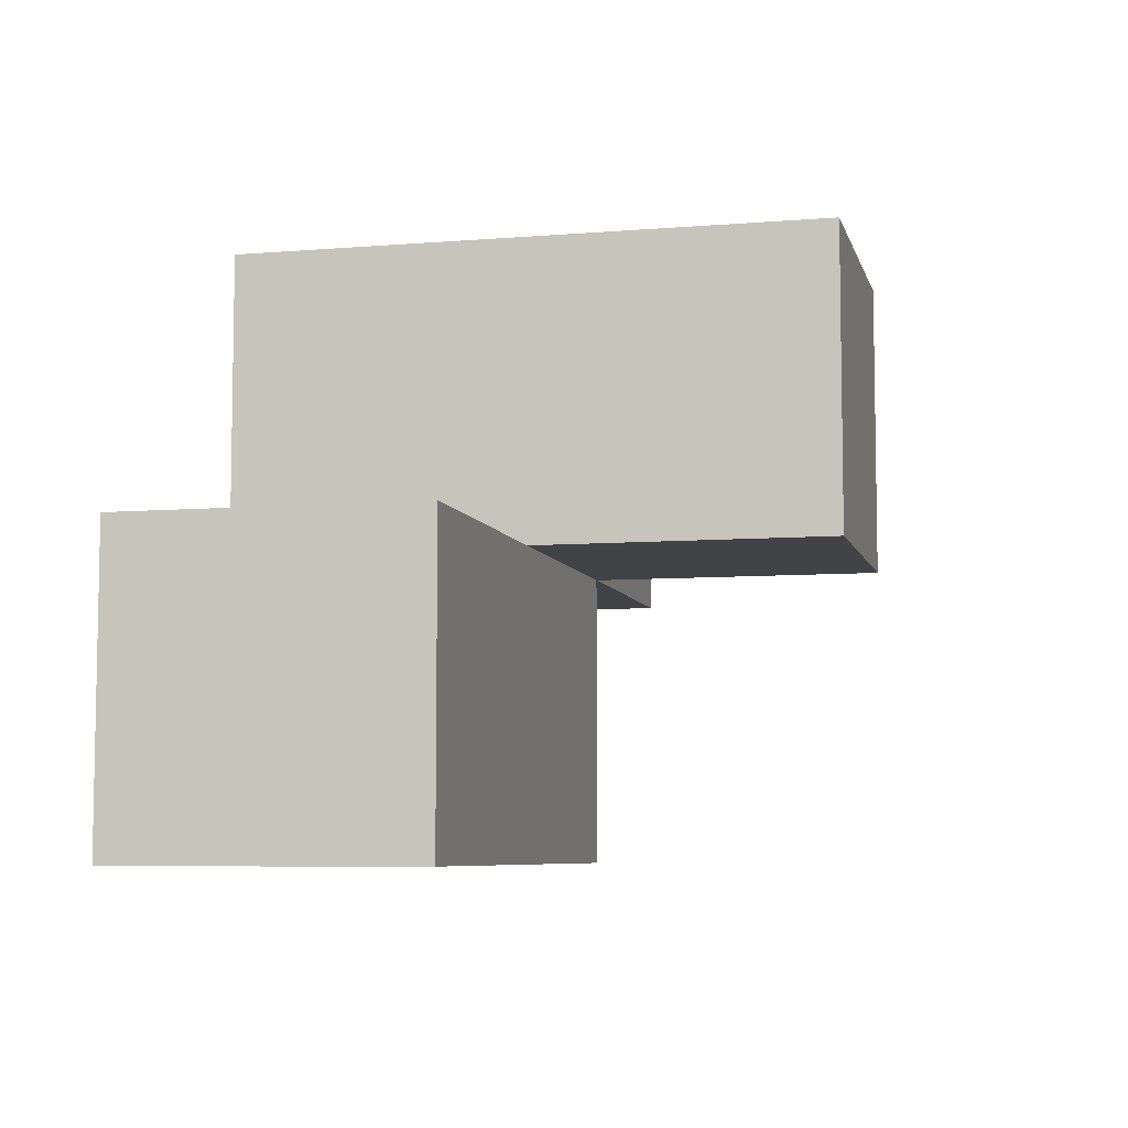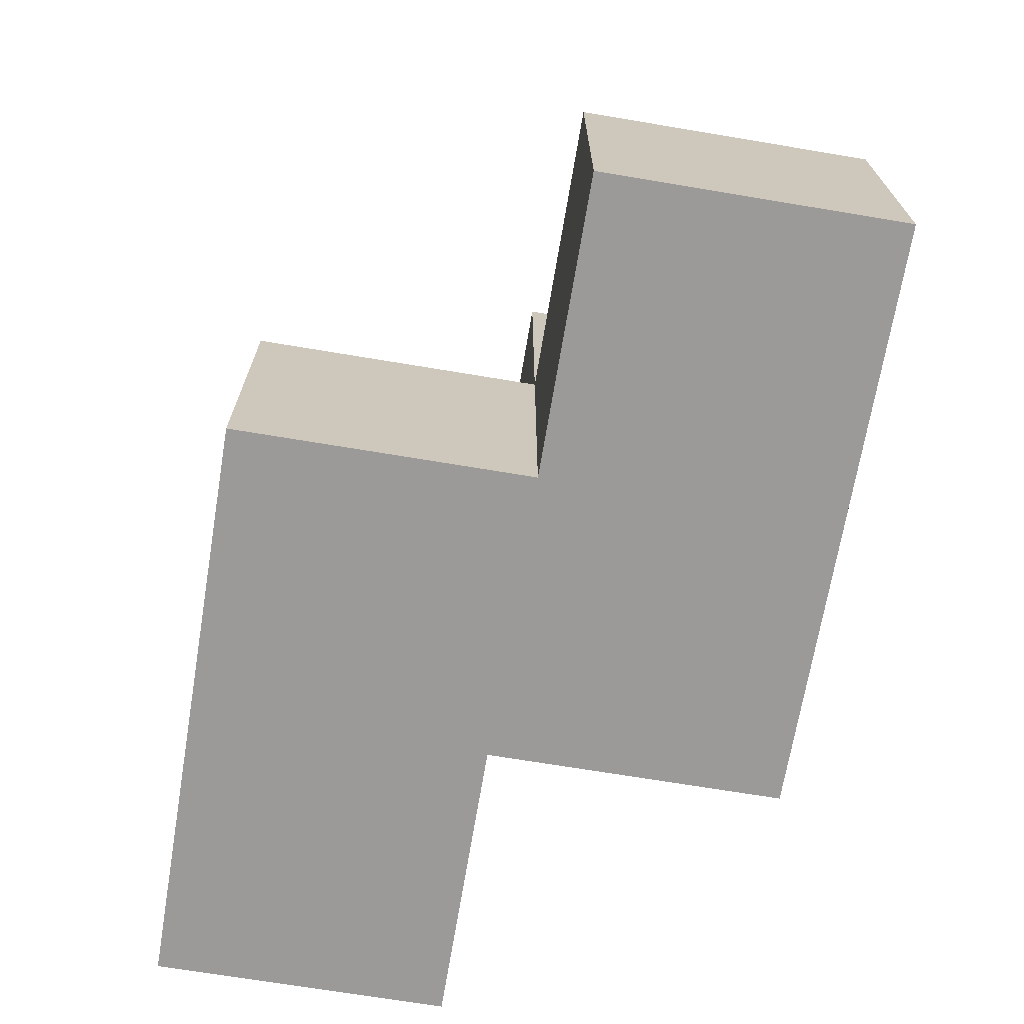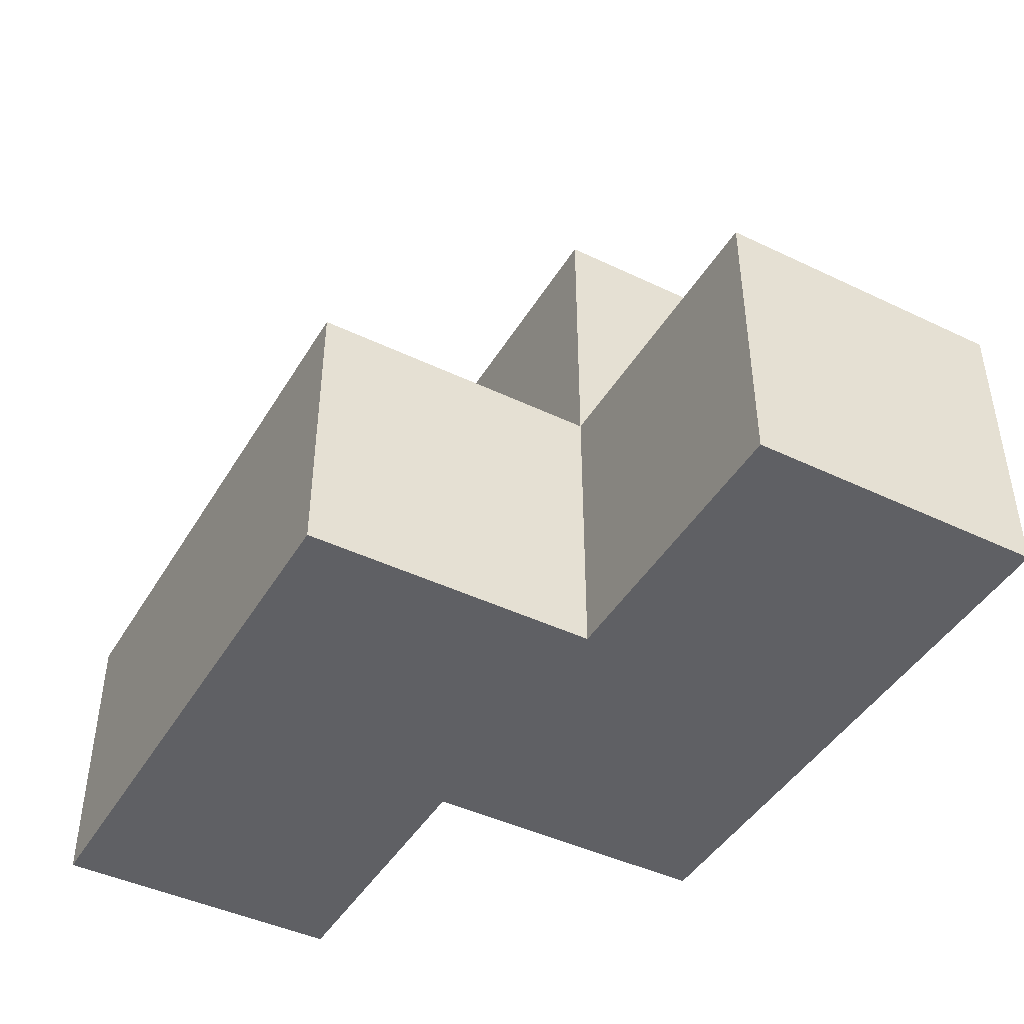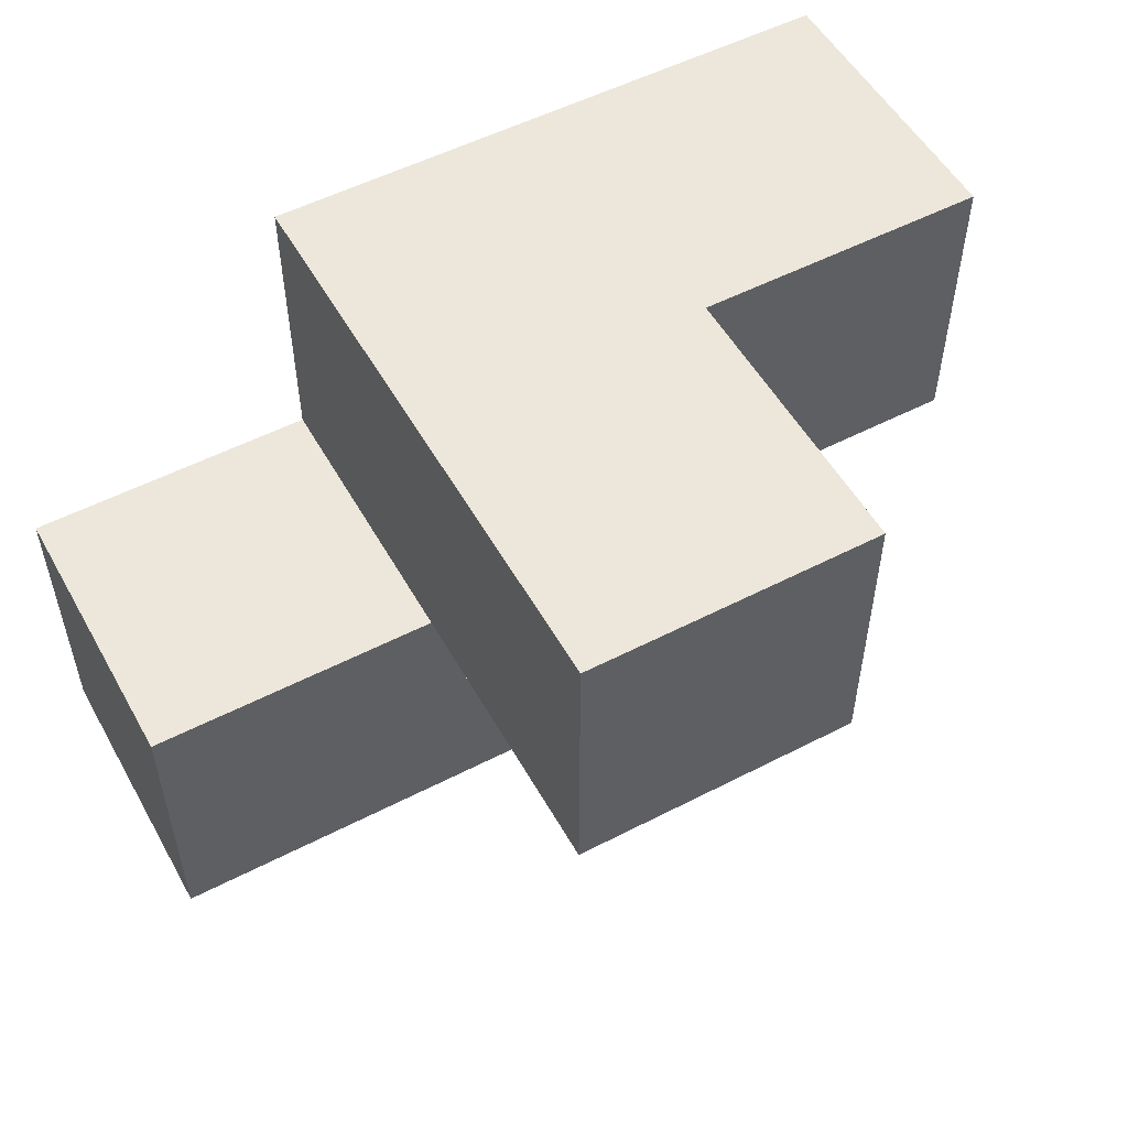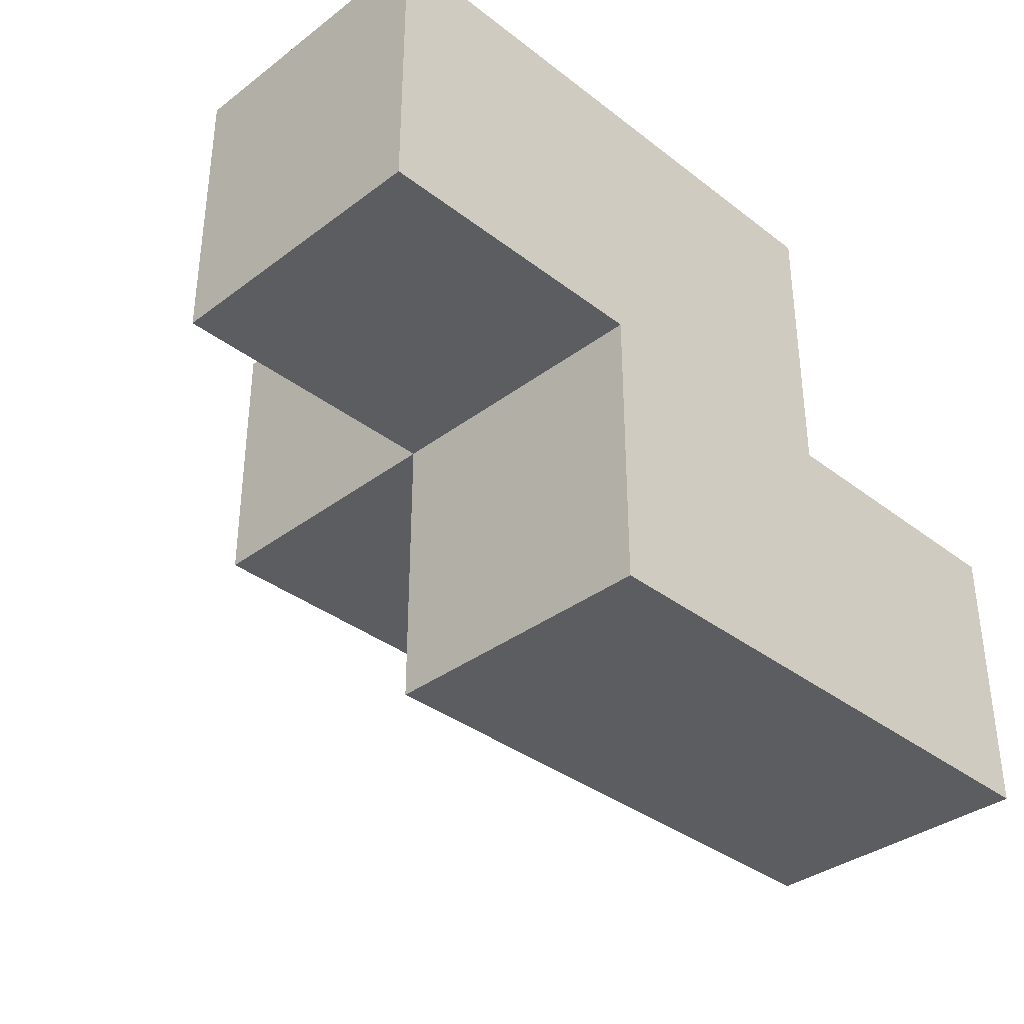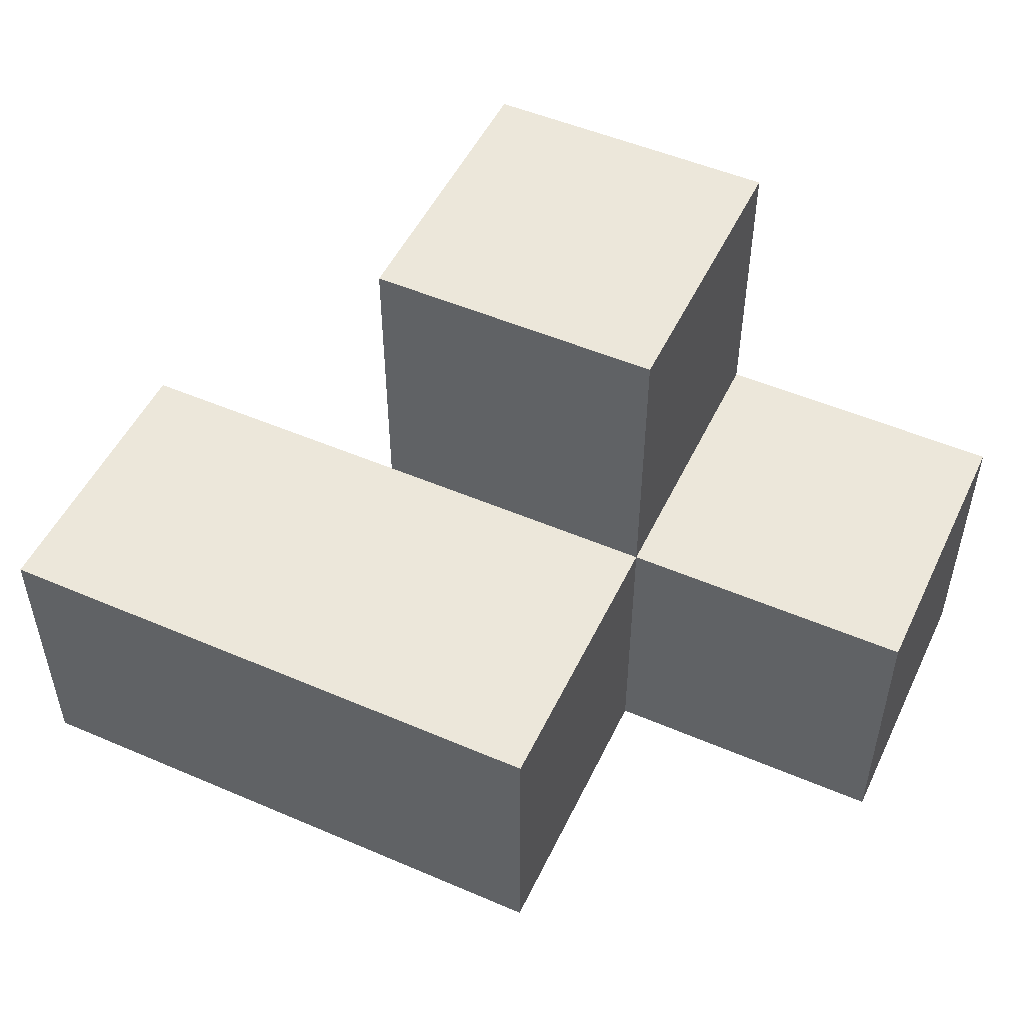
<metadata>
{"format":"obj","ext":"obj","renderer":"f3d","projection":"perspective","resolution":1024,"background":"white","views":[{"elev":-6.9,"azim":-76.6,"up":"+Y"},{"elev":-69.4,"azim":80.5,"up":"+Z"},{"elev":-44.3,"azim":60.8,"up":"+Z"},{"elev":53.4,"azim":-28.9,"up":"+Y"},{"elev":-35.8,"azim":134.7,"up":"+Y"},{"elev":50.9,"azim":25.1,"up":"+Z"}]}
</metadata>
<code>
v 2.005 0.01083 2.007
v 2.005 1.991 2.007
v 2.005 1.001 2.997
v 2.995 1.991 3.987
v 2.995 1.001 2.007
v 3.985 1.001 2.007
v 2.995 0.01083 2.997
v 1.015 1.001 2.997
v 2.005 1.991 3.987
v 2.005 1.001 2.007
v 3.985 1.991 2.997
v 2.995 1.001 3.987
v 2.995 1.991 2.997
v 1.015 1.001 2.007
v 2.995 0.01083 2.007
v 1.015 0.01083 2.997
v 2.005 0.01083 2.997
v 2.005 1.001 3.987
v 3.985 1.991 2.007
v 2.005 1.991 2.997
v 2.995 1.001 2.997
v 2.995 1.991 2.007
v 3.985 1.001 2.997
v 1.015 0.01083 2.007
f 5 10 22
f 2 22 10
f 22 2 13
f 20 13 2
f 2 10 20
f 3 20 10
f 6 5 19
f 22 19 5
f 21 23 13
f 11 13 23
f 5 6 21
f 23 21 6
f 19 22 11
f 13 11 22
f 6 19 23
f 11 23 19
f 15 1 5
f 10 5 1
f 17 7 3
f 21 3 7
f 1 15 17
f 7 17 15
f 15 5 7
f 21 7 5
f 18 12 9
f 4 9 12
f 3 21 18
f 12 18 21
f 13 20 4
f 9 4 20
f 20 3 9
f 18 9 3
f 21 13 12
f 4 12 13
f 1 24 10
f 14 10 24
f 16 17 8
f 3 8 17
f 24 1 16
f 17 16 1
f 10 14 3
f 8 3 14
f 14 24 8
f 16 8 24

</code>
